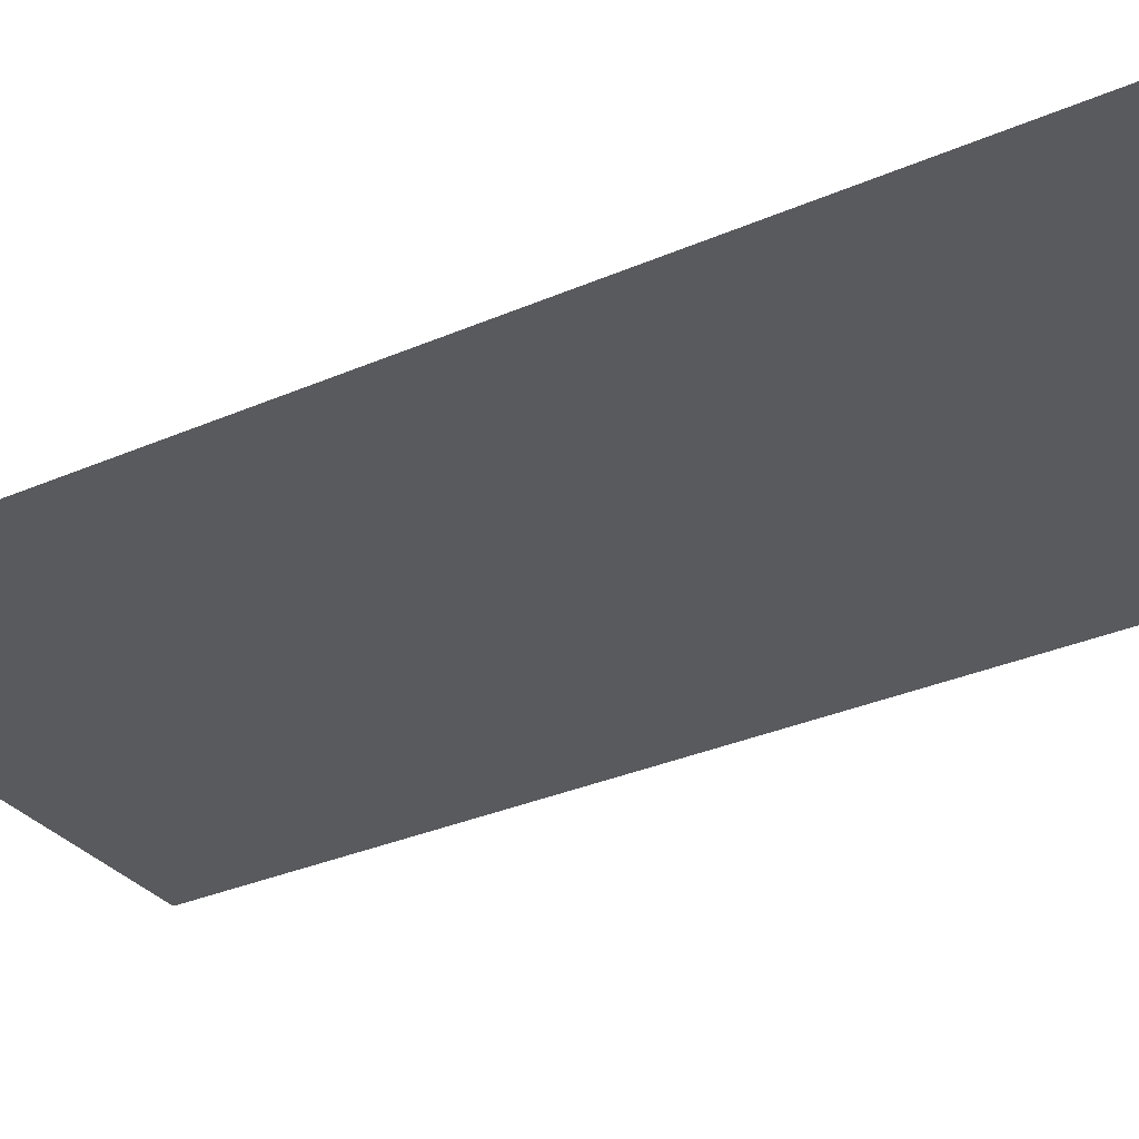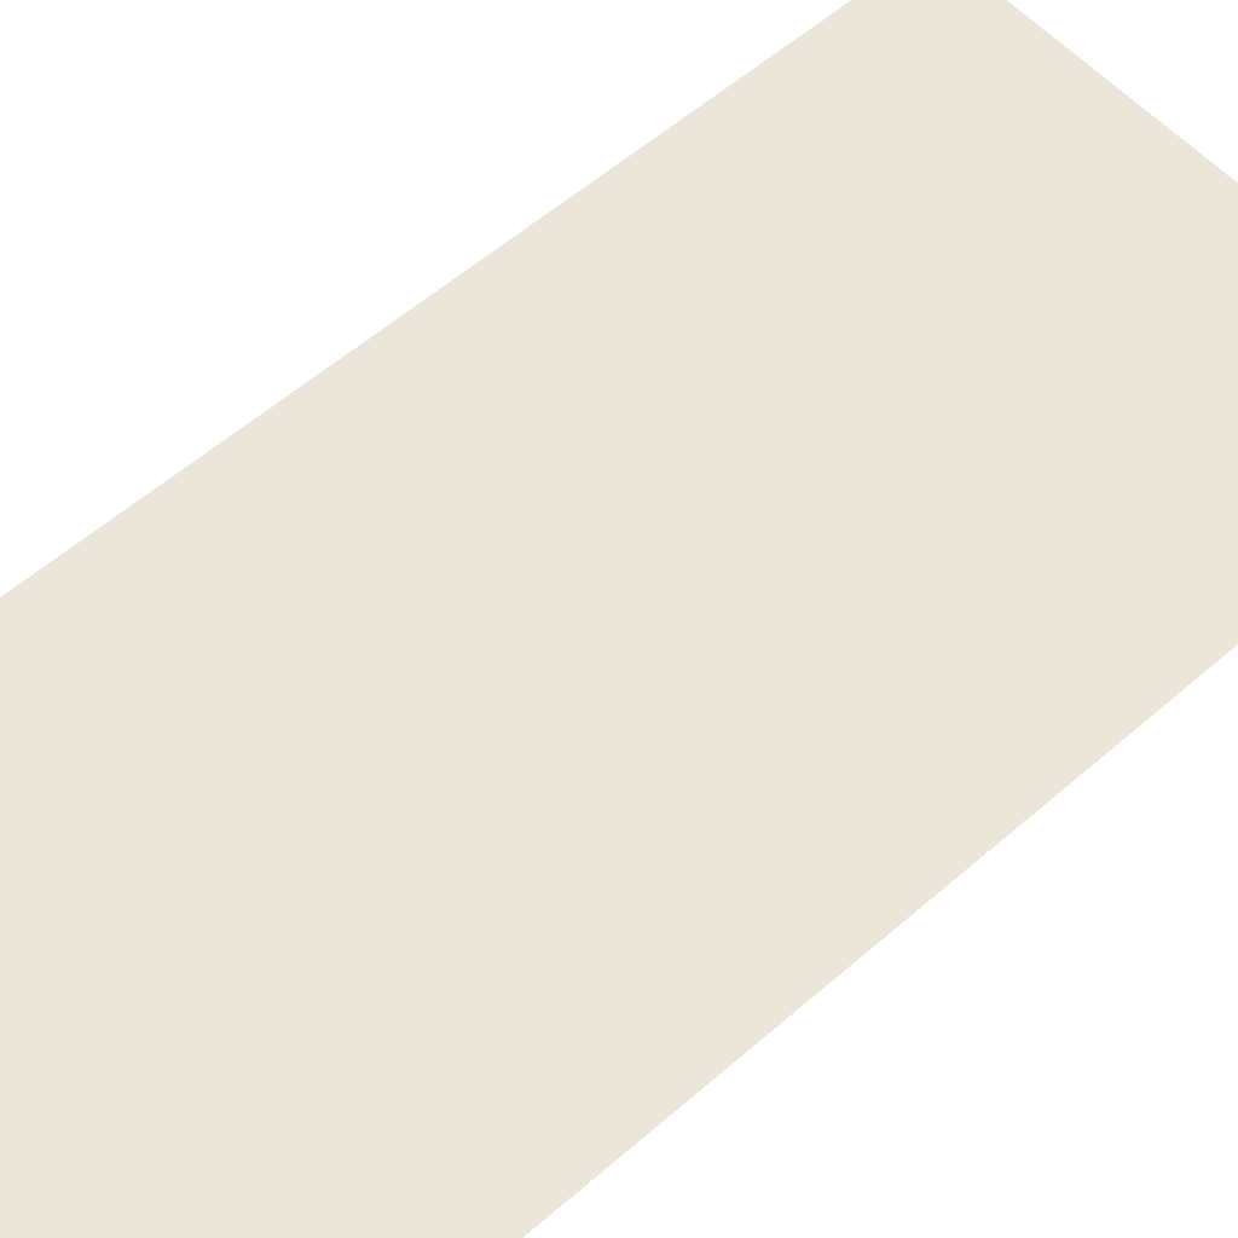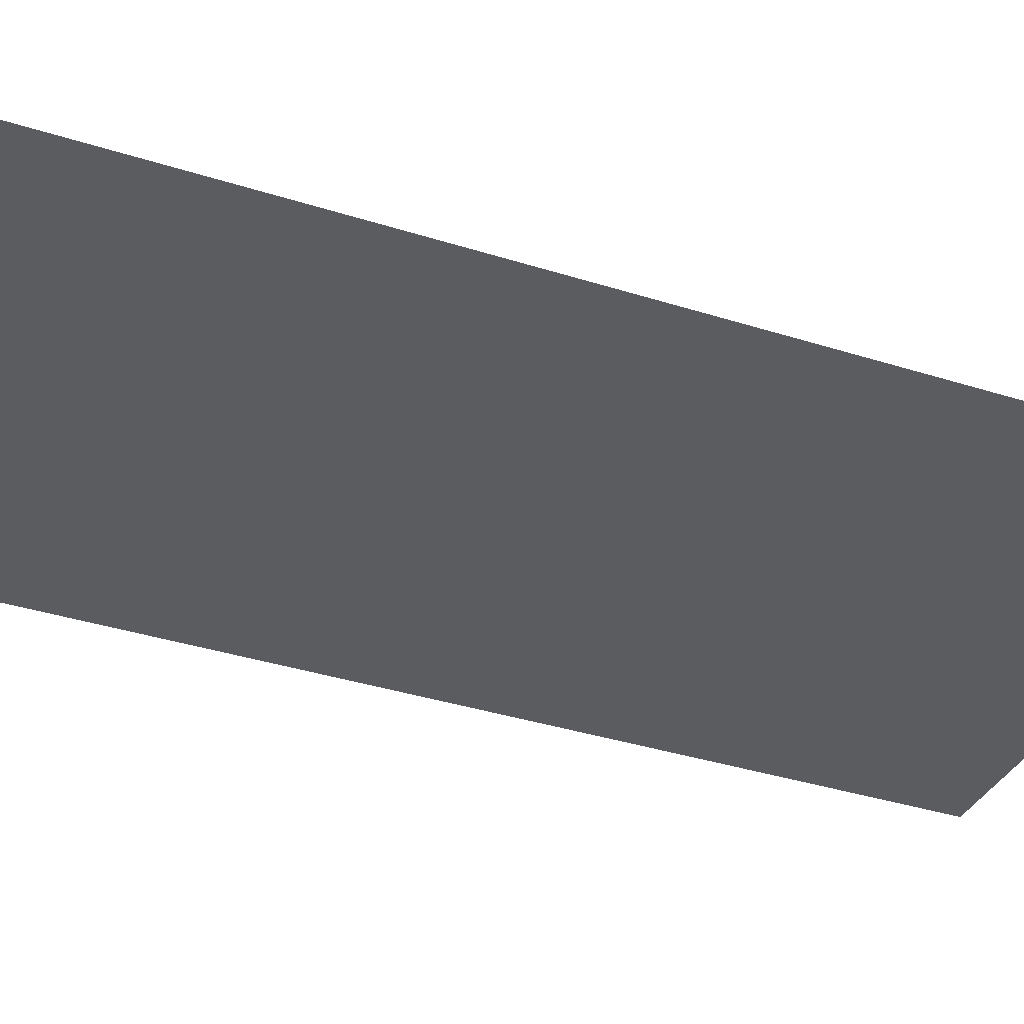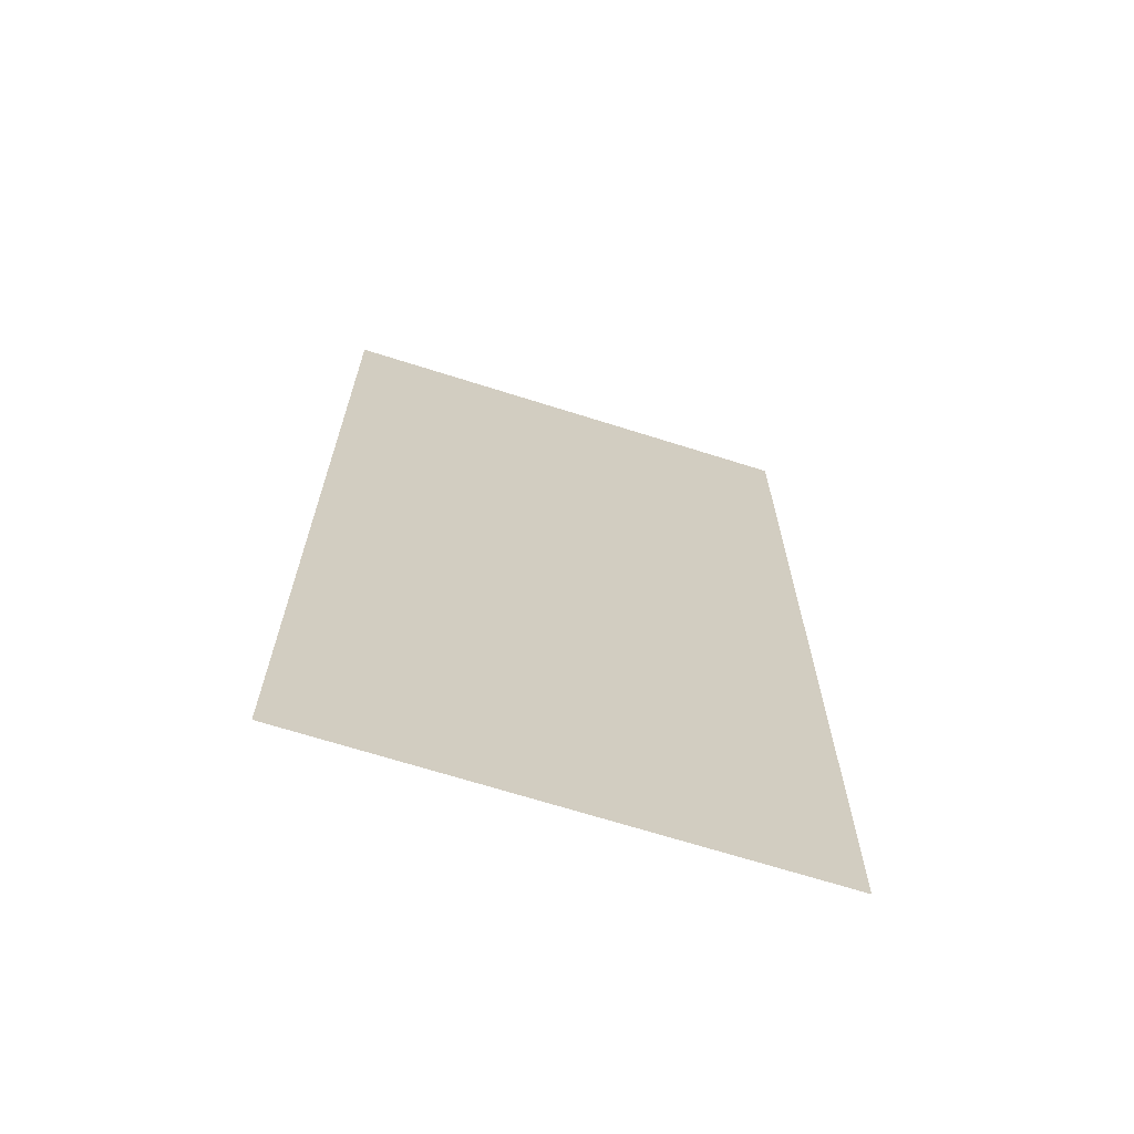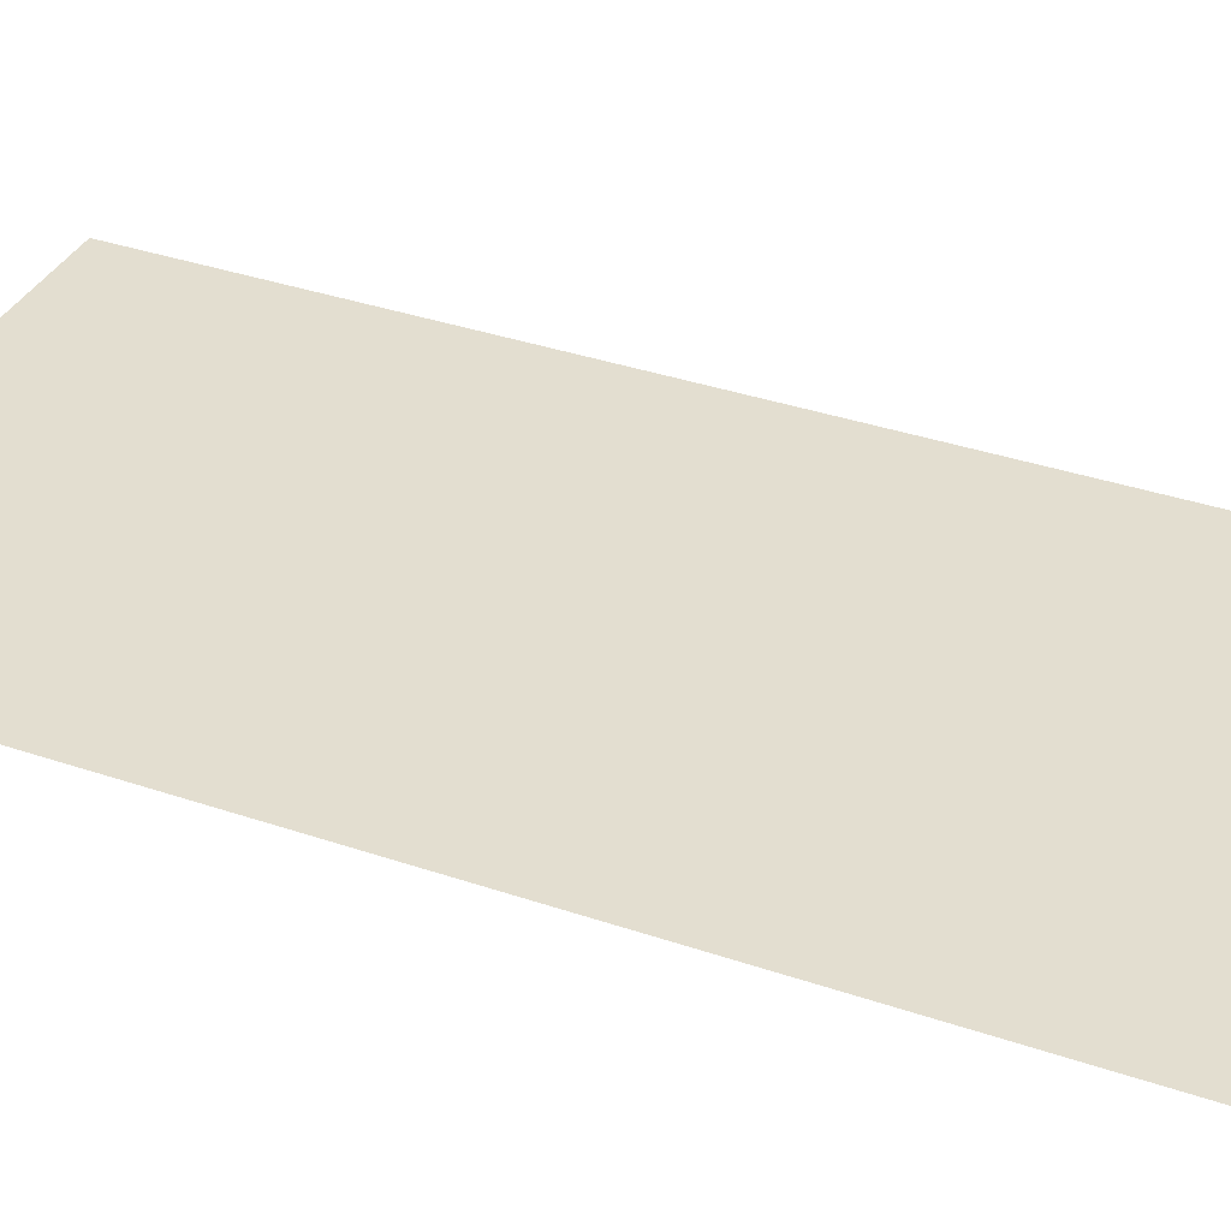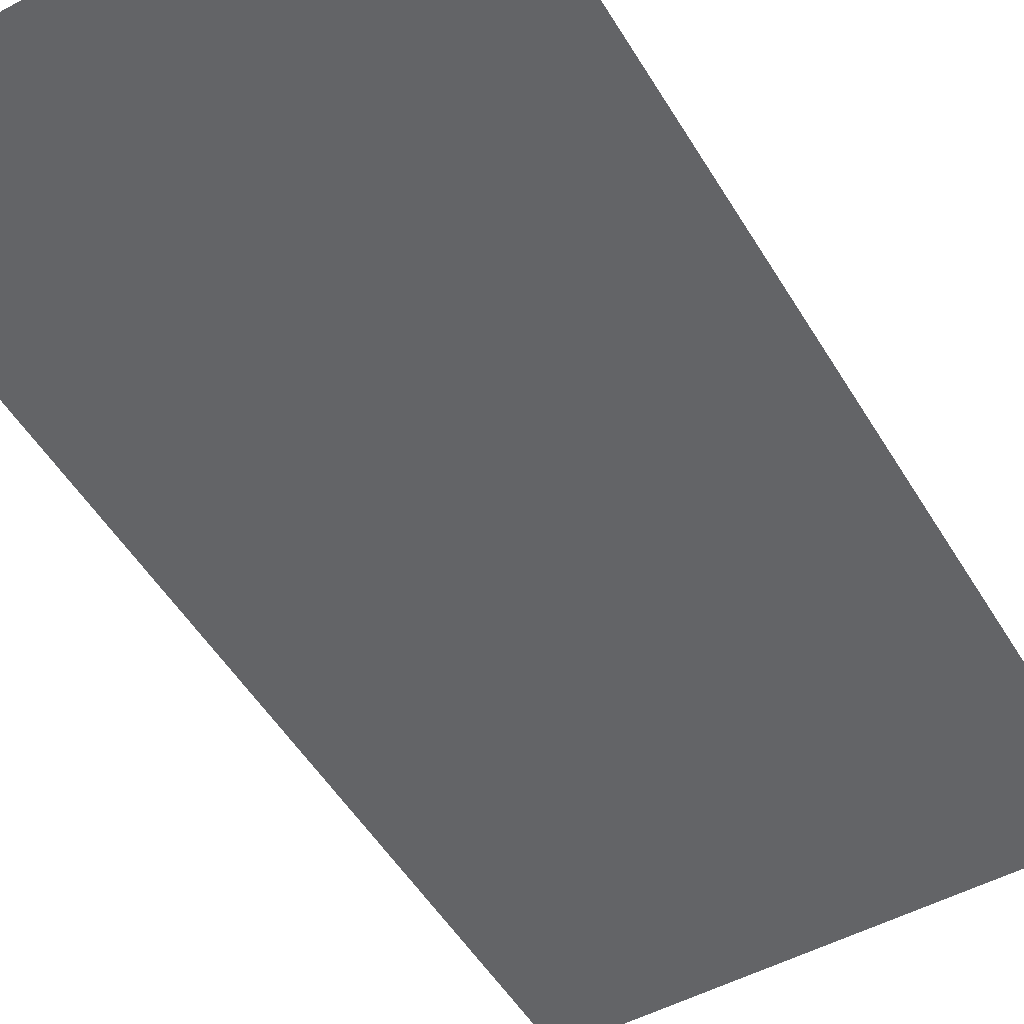
<metadata>
{"format":"obj","ext":"obj","renderer":"f3d","projection":"perspective","resolution":1024,"background":"white","views":[{"elev":-31.7,"azim":-58.3,"up":"+Z"},{"elev":57.6,"azim":-132.0,"up":"+Z"},{"elev":-35.3,"azim":66.9,"up":"+Z"},{"elev":-68.2,"azim":162.4,"up":"+Y"},{"elev":35.9,"azim":114.2,"up":"+Z"},{"elev":-51.2,"azim":30.2,"up":"+Z"}]}
</metadata>
<code>
v -1184 -832 0
v -1200 -832 0
v -1200 -816 0
v -1184 -816 0
v -1168 -832 0
v -1184 -832 0
v -1184 -816 0
v -1168 -816 0
v -1184 -848 0
v -1200 -848 0
v -1200 -832 0
v -1184 -832 0
v -1168 -848 0
v -1184 -848 0
v -1184 -832 0
v -1168 -832 0
v -1184 -864 0
v -1200 -864 0
v -1200 -848 0
v -1184 -848 0
v -1168 -864 0
v -1184 -864 0
v -1184 -848 0
v -1168 -848 0
v -1184 -880 0
v -1200 -880 0
v -1200 -864 0
v -1184 -864 0
v -1168 -880 0
v -1184 -880 0
v -1184 -864 0
v -1168 -864 0
g field_mesh_0022
f 1 2 3 4
f 5 6 7 8
f 9 10 11 12
f 13 14 15 16
f 17 18 19 20
f 21 22 23 24
f 25 26 27 28
f 29 30 31 32

</code>
